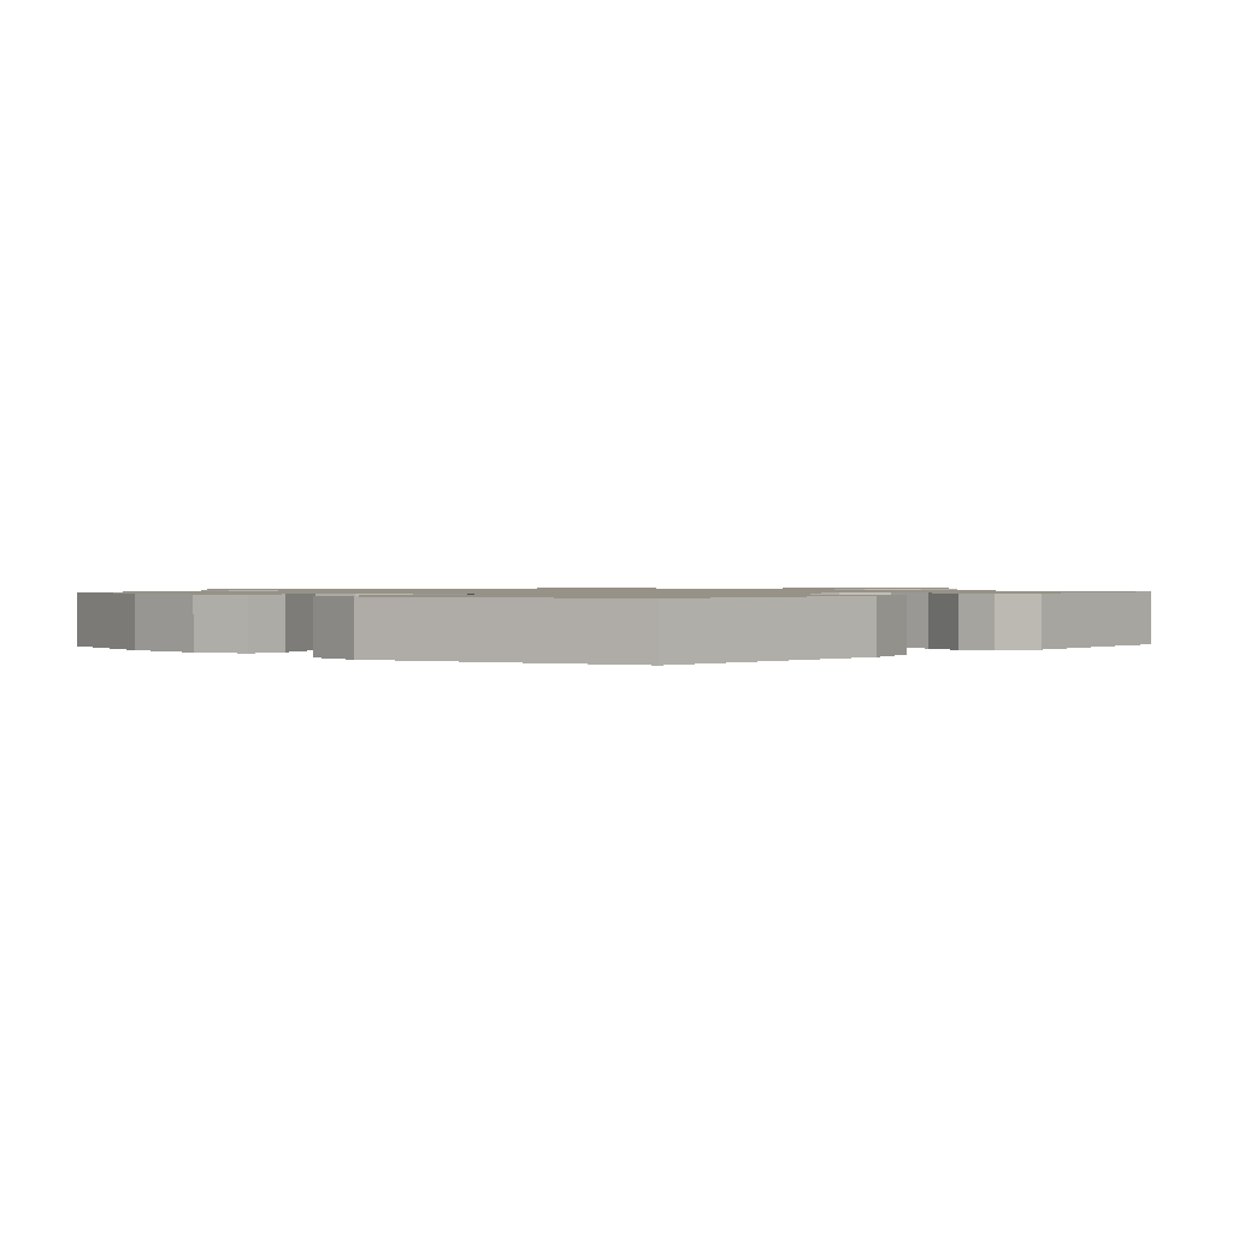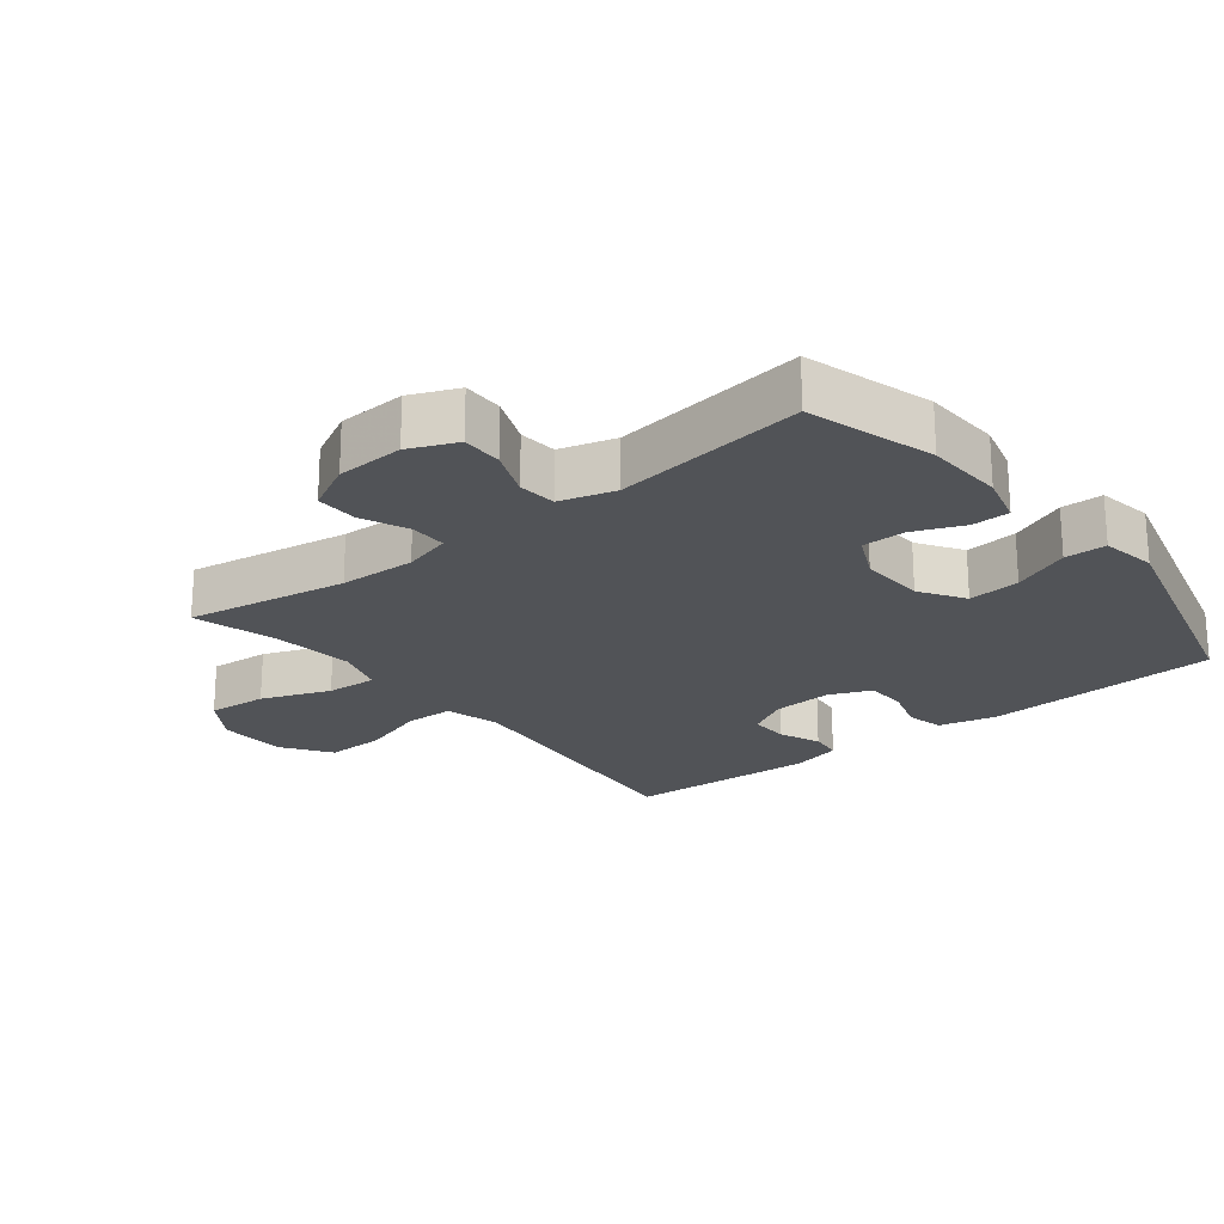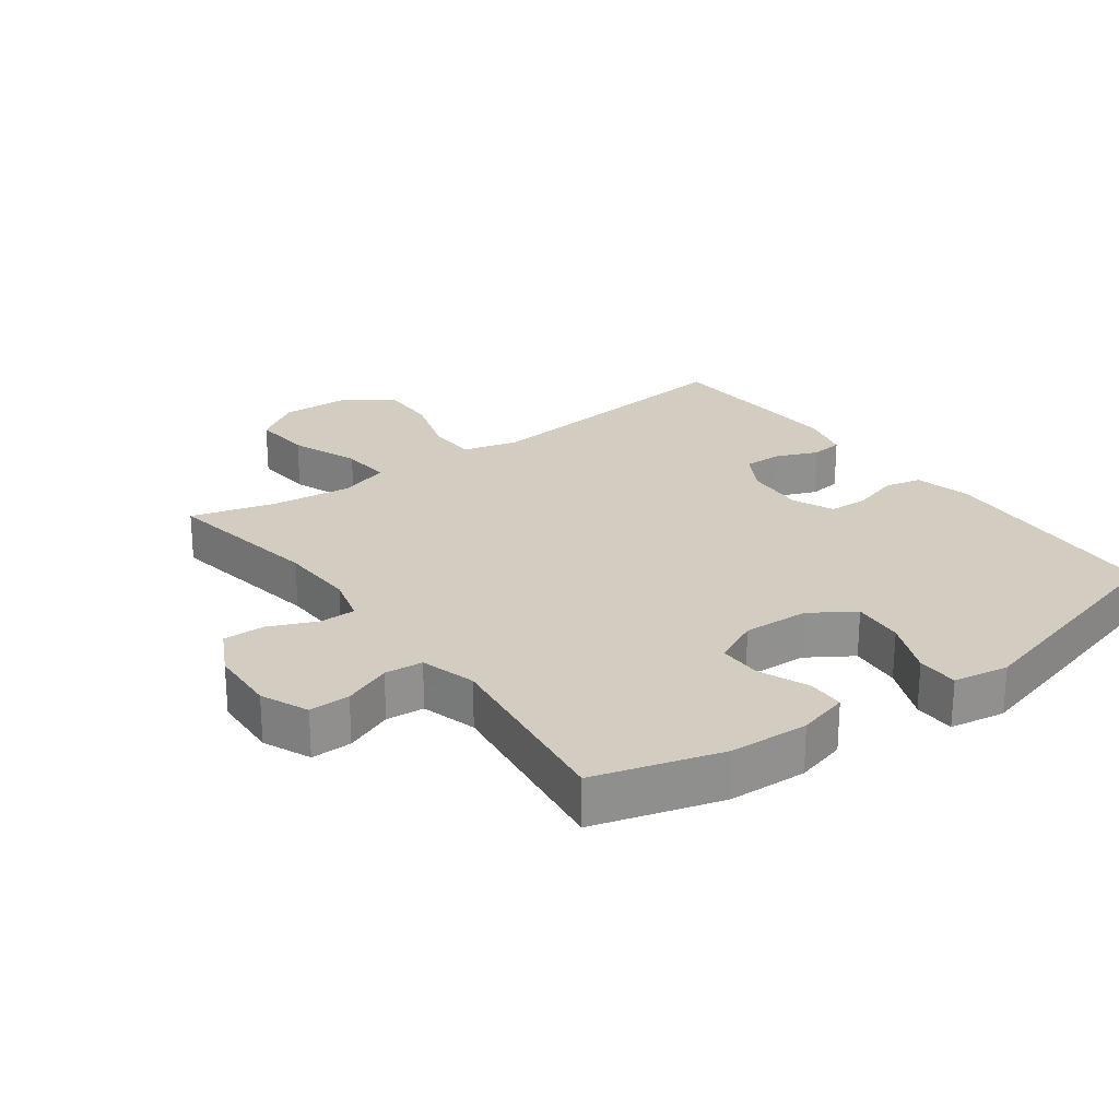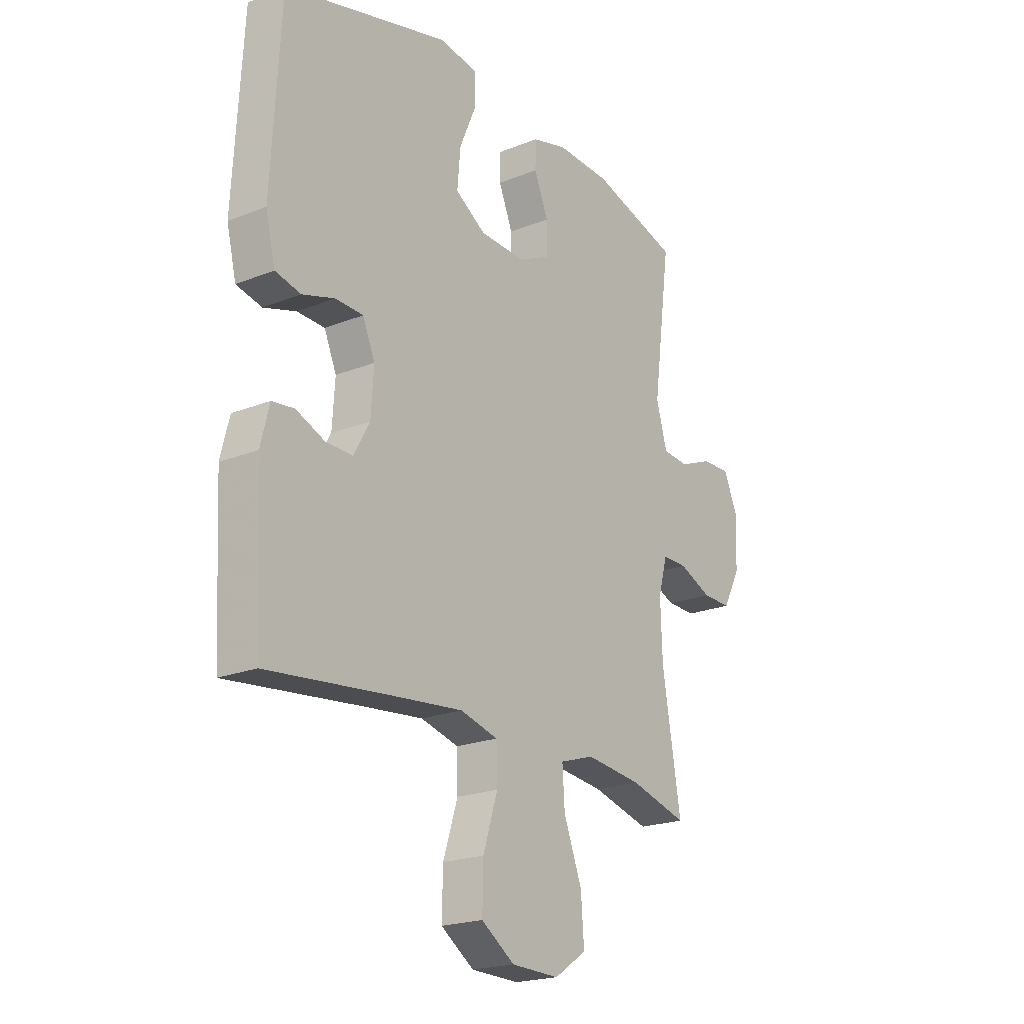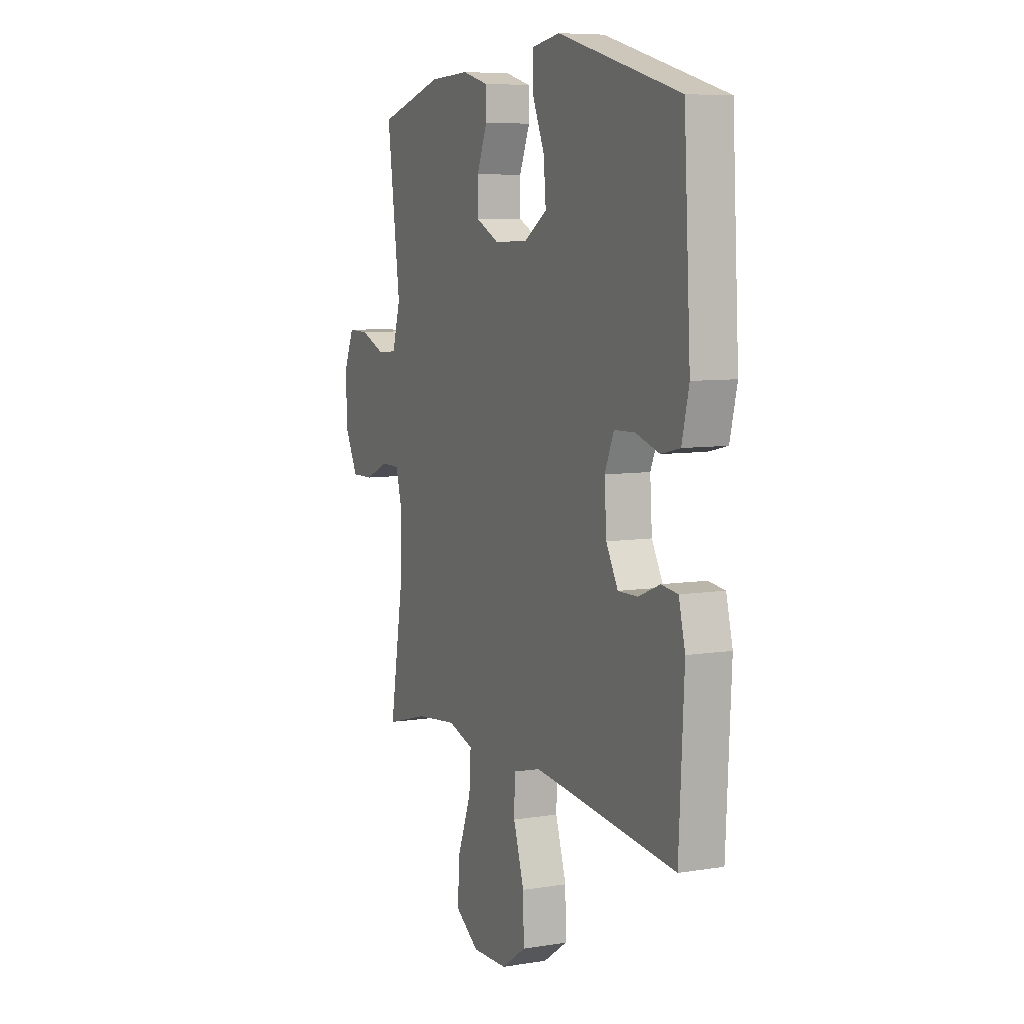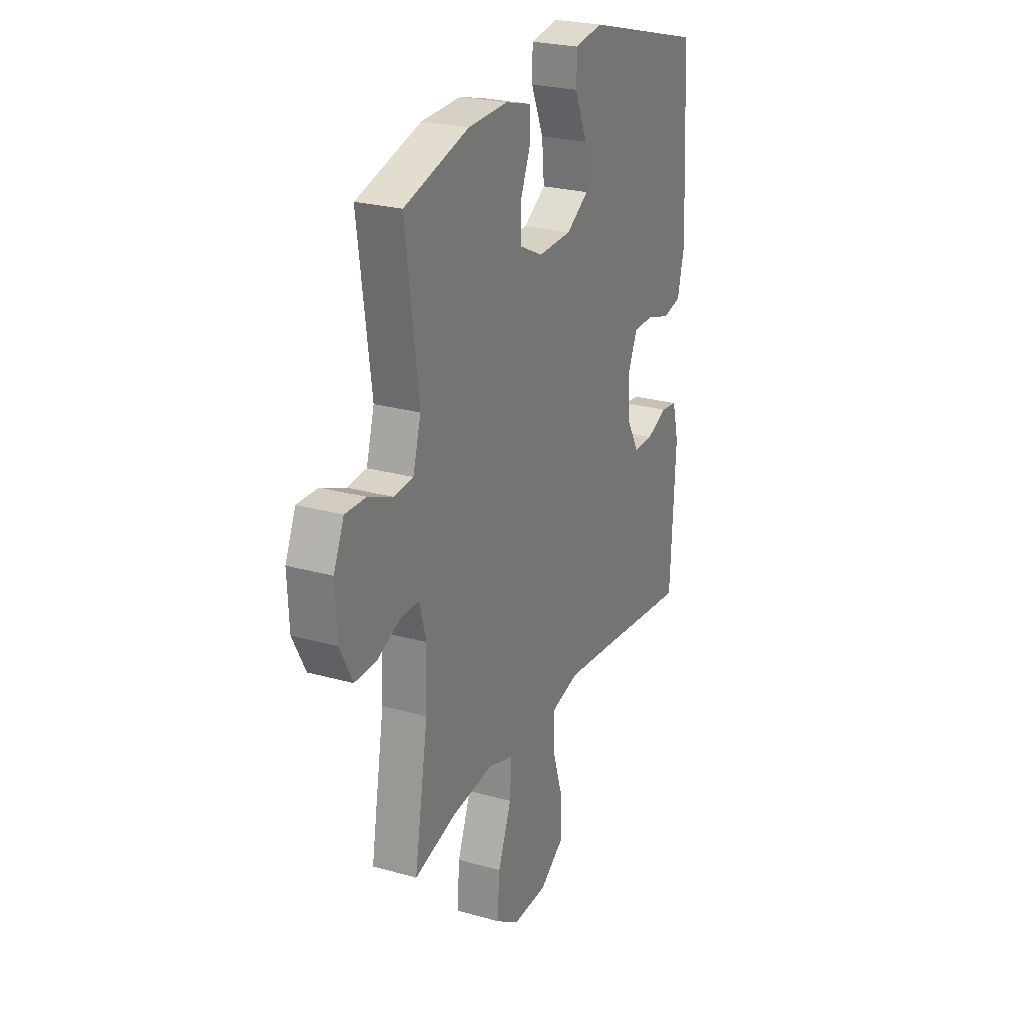
<metadata>
{"format":"obj","ext":"obj","renderer":"f3d","projection":"perspective","resolution":1024,"background":"white","views":[{"elev":1.1,"azim":41.8,"up":"+Y"},{"elev":-22.0,"azim":-51.4,"up":"+Y"},{"elev":24.5,"azim":-36.3,"up":"+Y"},{"elev":-20.9,"azim":125.7,"up":"+Z"},{"elev":7.4,"azim":65.4,"up":"+Z"},{"elev":24.8,"azim":-65.3,"up":"+Z"}]}
</metadata>
<code>
v 0.5 0.07 -0.5
v 0.204 0.07 -0.468
v 0.075 0.07 -0.455
v -0.008 0.07 -0.477
v -0.01 0.07 -0.551
v 0.022 0.07 -0.651
v 0.024 0.07 -0.741
v -0.049 0.07 -0.791
v -0.154 0.07 -0.794
v -0.225 0.07 -0.747
v -0.218 0.07 -0.656
v -0.178 0.07 -0.552
v -0.173 0.07 -0.475
v -0.249 0.07 -0.451
v -0.372 0.07 -0.465
v -0.5 0.07 -0.5
v -0.459 0.07 -0.255
v -0.455 0.07 -0.139
v -0.475 0.07 -0.066
v -0.53 0.07 -0.066
v -0.602 0.07 -0.097
v -0.666 0.07 -0.098
v -0.704 0.07 -0.025
v -0.709 0.07 0.078
v -0.678 0.07 0.15
v -0.616 0.07 0.149
v -0.543 0.07 0.119
v -0.485 0.07 0.124
v -0.461 0.07 0.208
v -0.5 0.07 0.5
v -0.307 0.07 0.556
v -0.188 0.07 0.561
v -0.111 0.07 0.54
v -0.11 0.07 0.483
v -0.141 0.07 0.408
v -0.141 0.07 0.342
v -0.071 0.07 0.308
v 0.029 0.07 0.312
v 0.096 0.07 0.355
v 0.089 0.07 0.434
v 0.052 0.07 0.521
v 0.053 0.07 0.584
v 0.137 0.07 0.598
v 0.5 0.07 0.5
v 0.52 0.07 0.143
v 0.499 0.07 0.056
v 0.443 0.07 0.043
v 0.372 0.07 0.065
v 0.311 0.07 0.063
v 0.284 0.07 0
v 0.29 0.07 -0.091
v 0.325 0.07 -0.154
v 0.384 0.07 -0.153
v 0.447 0.07 -0.127
v 0.496 0.07 -0.133
v 0.515 0.07 -0.209
v 0.5 0 -0.5
v 0.204 0 -0.468
v 0.075 0 -0.455
v -0.008 0 -0.477
v -0.01 0 -0.551
v 0.022 0 -0.651
v 0.024 0 -0.741
v -0.049 0 -0.791
v -0.154 0 -0.794
v -0.225 0 -0.747
v -0.218 0 -0.656
v -0.178 0 -0.552
v -0.173 0 -0.475
v -0.249 0 -0.451
v -0.372 0 -0.465
v -0.5 0 -0.5
v -0.459 0 -0.255
v -0.455 0 -0.139
v -0.475 0 -0.066
v -0.53 0 -0.066
v -0.602 0 -0.097
v -0.666 0 -0.098
v -0.704 0 -0.025
v -0.709 0 0.078
v -0.678 0 0.15
v -0.616 0 0.149
v -0.543 0 0.119
v -0.485 0 0.124
v -0.461 0 0.208
v -0.5 0 0.5
v -0.307 0 0.556
v -0.188 0 0.561
v -0.111 0 0.54
v -0.11 0 0.483
v -0.141 0 0.408
v -0.141 0 0.342
v -0.071 0 0.308
v 0.029 0 0.312
v 0.096 0 0.355
v 0.089 0 0.434
v 0.052 0 0.521
v 0.053 0 0.584
v 0.137 0 0.598
v 0.5 0 0.5
v 0.52 0 0.143
v 0.499 0 0.056
v 0.443 0 0.043
v 0.372 0 0.065
v 0.311 0 0.063
v 0.284 0 0
v 0.29 0 -0.091
v 0.325 0 -0.154
v 0.384 0 -0.153
v 0.447 0 -0.127
v 0.496 0 -0.133
v 0.515 0 -0.209
f 53 54 55 56
f 52 53 56 1
f 51 52 1 2
f 50 51 2 3
f 49 50 3 4
f 45 46 47 48
f 45 48 49
f 44 45 49
f 43 44 49 4
f 40 41 42 43
f 39 40 43
f 32 33 34 35
f 32 35 36
f 29 30 31 32
f 28 29 32 36
f 24 25 26 27
f 24 27 28
f 23 24 28
f 20 21 22 23
f 19 20 23 28
f 18 19 28 36
f 15 16 17
f 14 15 17 18
f 13 14 18 36
f 9 10 11 12
f 9 12 13
f 5 6 7 8
f 4 5 8 9
f 39 43 4
f 38 39 4 9
f 37 38 9 13
f 13 36 37
f 112 111 110 109
f 57 112 109 108
f 58 57 108 107
f 59 58 107 106
f 60 59 106 105
f 104 103 102 101
f 105 104 101
f 105 101 100
f 60 105 100 99
f 99 98 97 96
f 99 96 95
f 91 90 89 88
f 92 91 88
f 88 87 86 85
f 92 88 85 84
f 83 82 81 80
f 84 83 80
f 84 80 79
f 79 78 77 76
f 84 79 76 75
f 92 84 75 74
f 73 72 71
f 74 73 71 70
f 92 74 70 69
f 68 67 66 65
f 69 68 65
f 64 63 62 61
f 65 64 61 60
f 60 99 95
f 65 60 95 94
f 69 65 94 93
f 93 92 69
f 1 57 58 2
f 2 58 59 3
f 3 59 60 4
f 4 60 61 5
f 5 61 62 6
f 6 62 63 7
f 7 63 64 8
f 8 64 65 9
f 9 65 66 10
f 10 66 67 11
f 11 67 68 12
f 12 68 69 13
f 13 69 70 14
f 14 70 71 15
f 15 71 72 16
f 16 72 73 17
f 17 73 74 18
f 18 74 75 19
f 19 75 76 20
f 20 76 77 21
f 21 77 78 22
f 22 78 79 23
f 23 79 80 24
f 24 80 81 25
f 25 81 82 26
f 26 82 83 27
f 27 83 84 28
f 28 84 85 29
f 29 85 86 30
f 30 86 87 31
f 31 87 88 32
f 32 88 89 33
f 33 89 90 34
f 34 90 91 35
f 35 91 92 36
f 36 92 93 37
f 37 93 94 38
f 38 94 95 39
f 39 95 96 40
f 40 96 97 41
f 41 97 98 42
f 42 98 99 43
f 43 99 100 44
f 44 100 101 45
f 45 101 102 46
f 46 102 103 47
f 47 103 104 48
f 48 104 105 49
f 49 105 106 50
f 50 106 107 51
f 51 107 108 52
f 52 108 109 53
f 53 109 110 54
f 54 110 111 55
f 55 111 112 56
f 56 112 57 1

</code>
